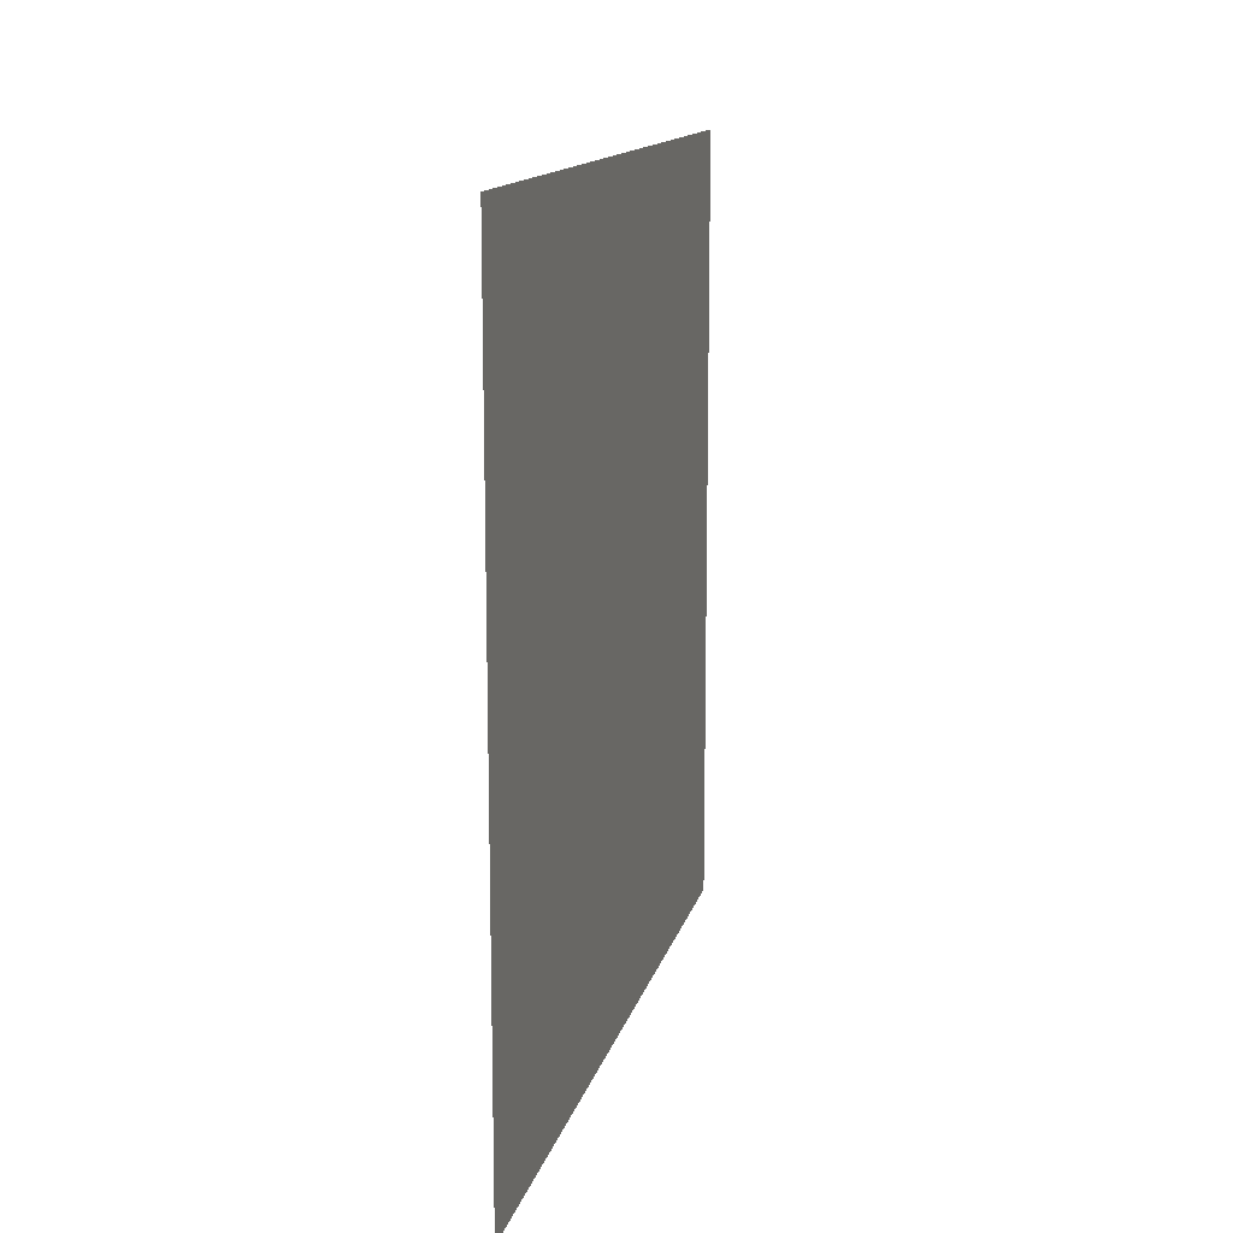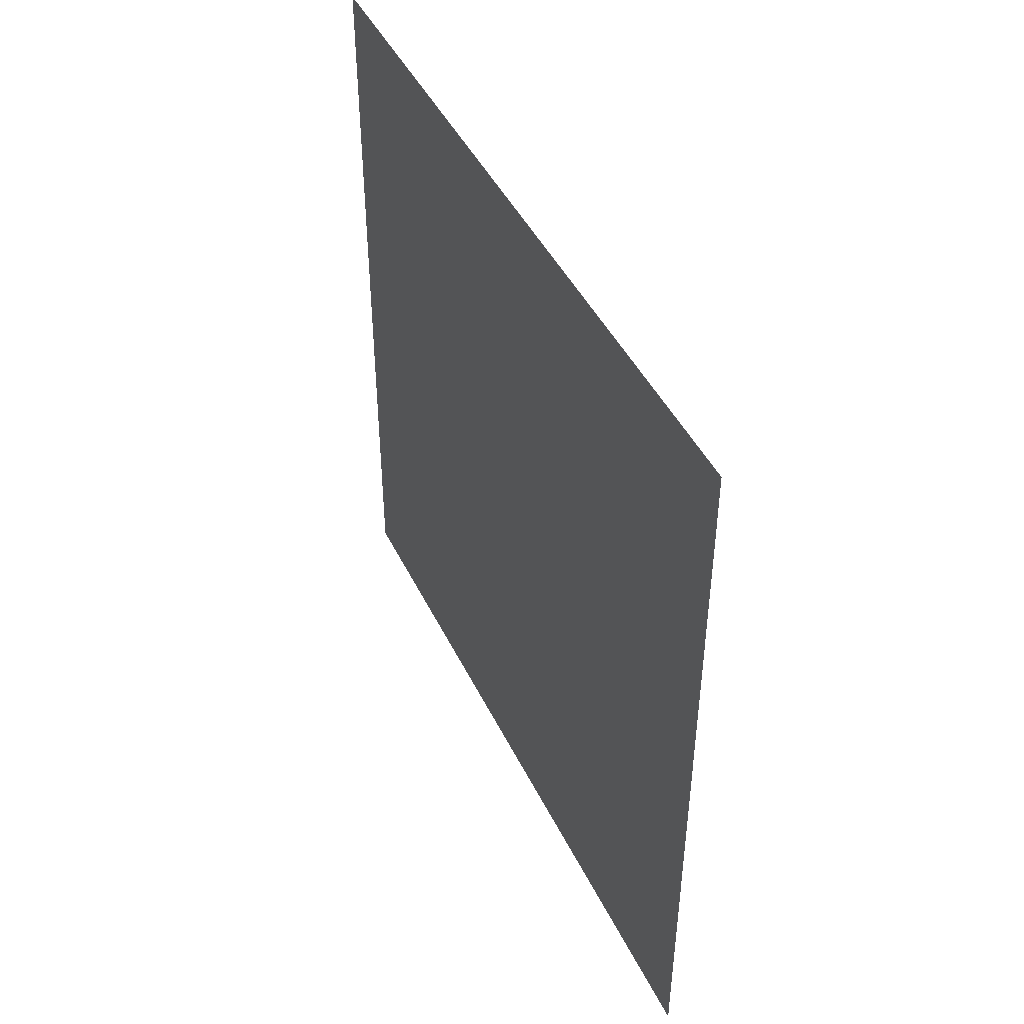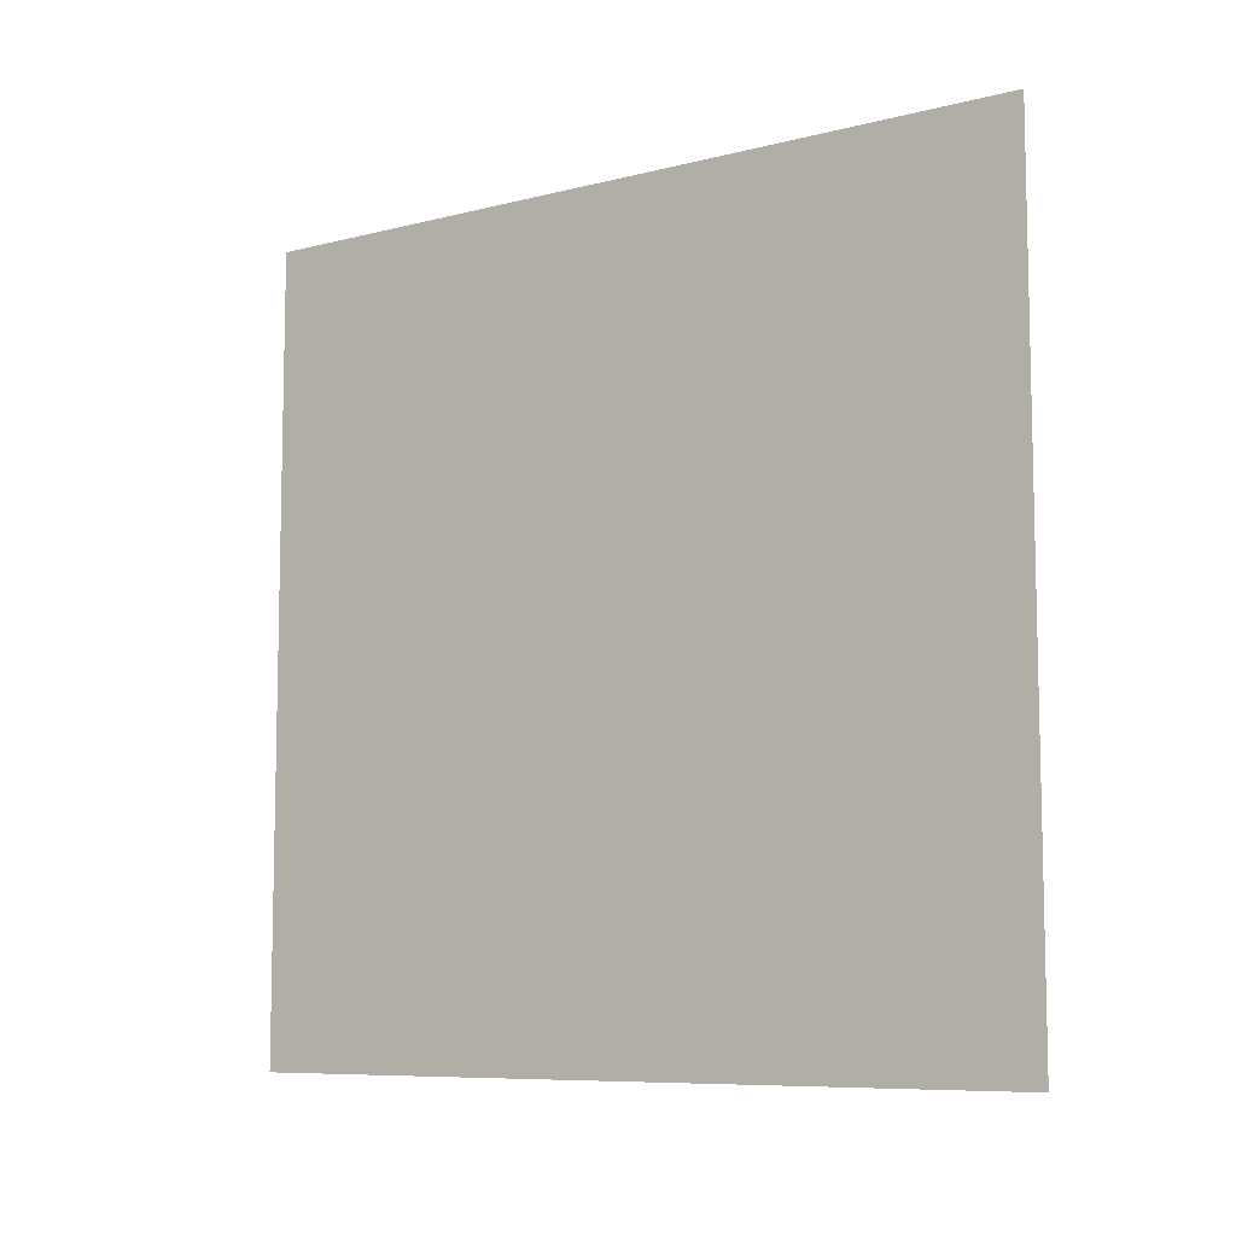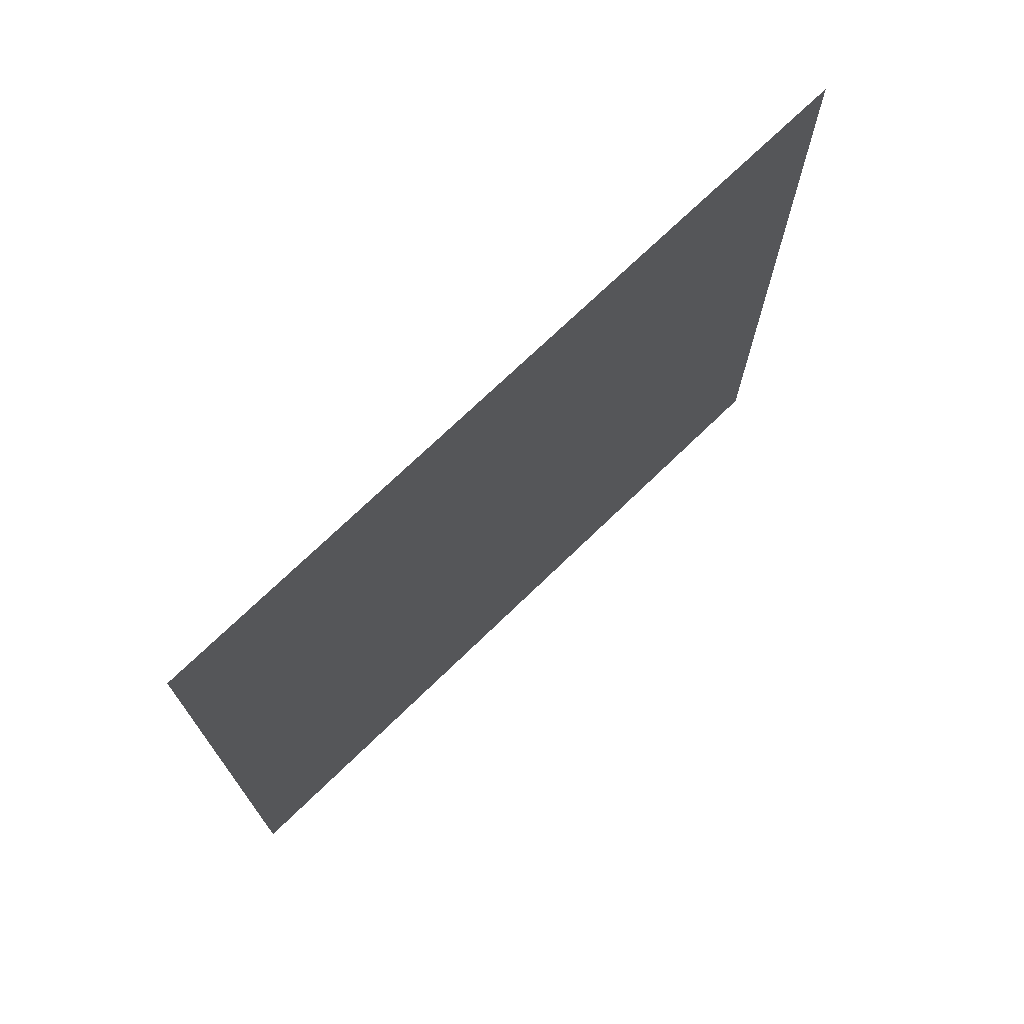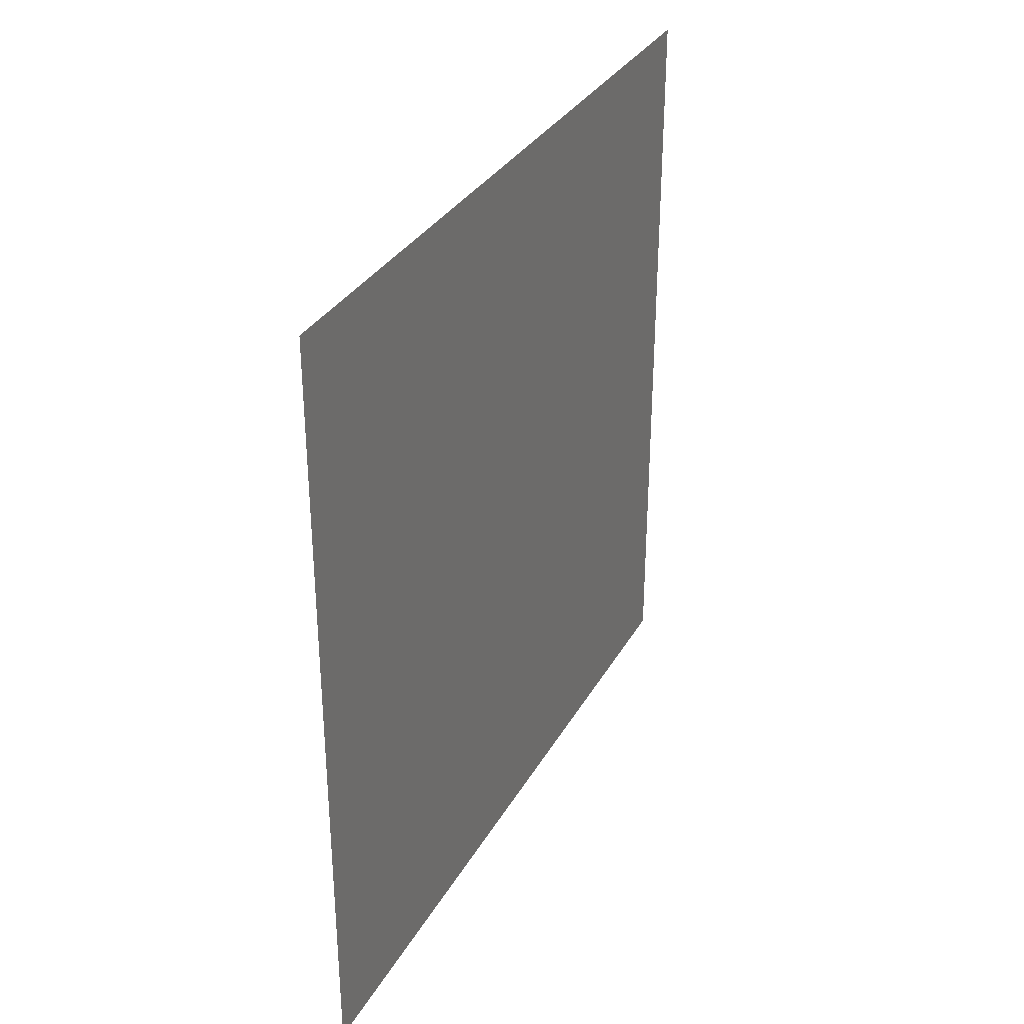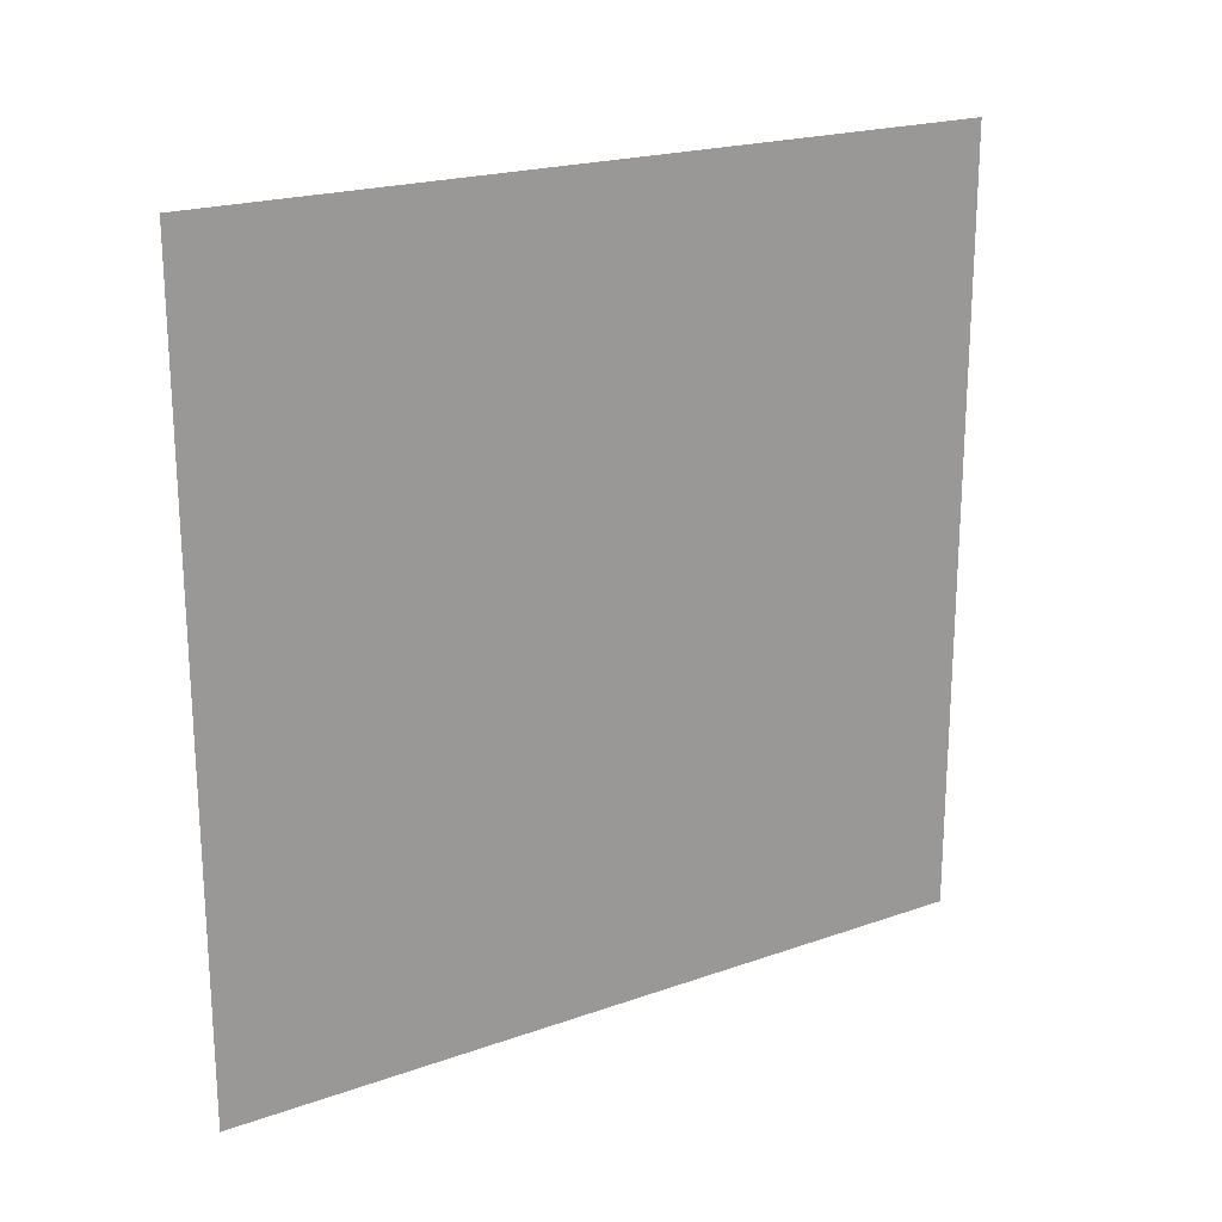
<metadata>
{"format":"obj","ext":"obj","renderer":"f3d","projection":"perspective","resolution":1024,"background":"white","views":[{"elev":14.2,"azim":13.5,"up":"+Y"},{"elev":44.8,"azim":155.3,"up":"+Y"},{"elev":-8.4,"azim":124.7,"up":"+Y"},{"elev":72.2,"azim":45.9,"up":"+Z"},{"elev":32.6,"azim":25.4,"up":"+Z"},{"elev":20.8,"azim":-122.4,"up":"+Z"}]}
</metadata>
<code>
o wall.xp
v 1 0 -1
v 1 0 1
v 1 2 -1
v 1 2 1
f 1 3 4 2

</code>
